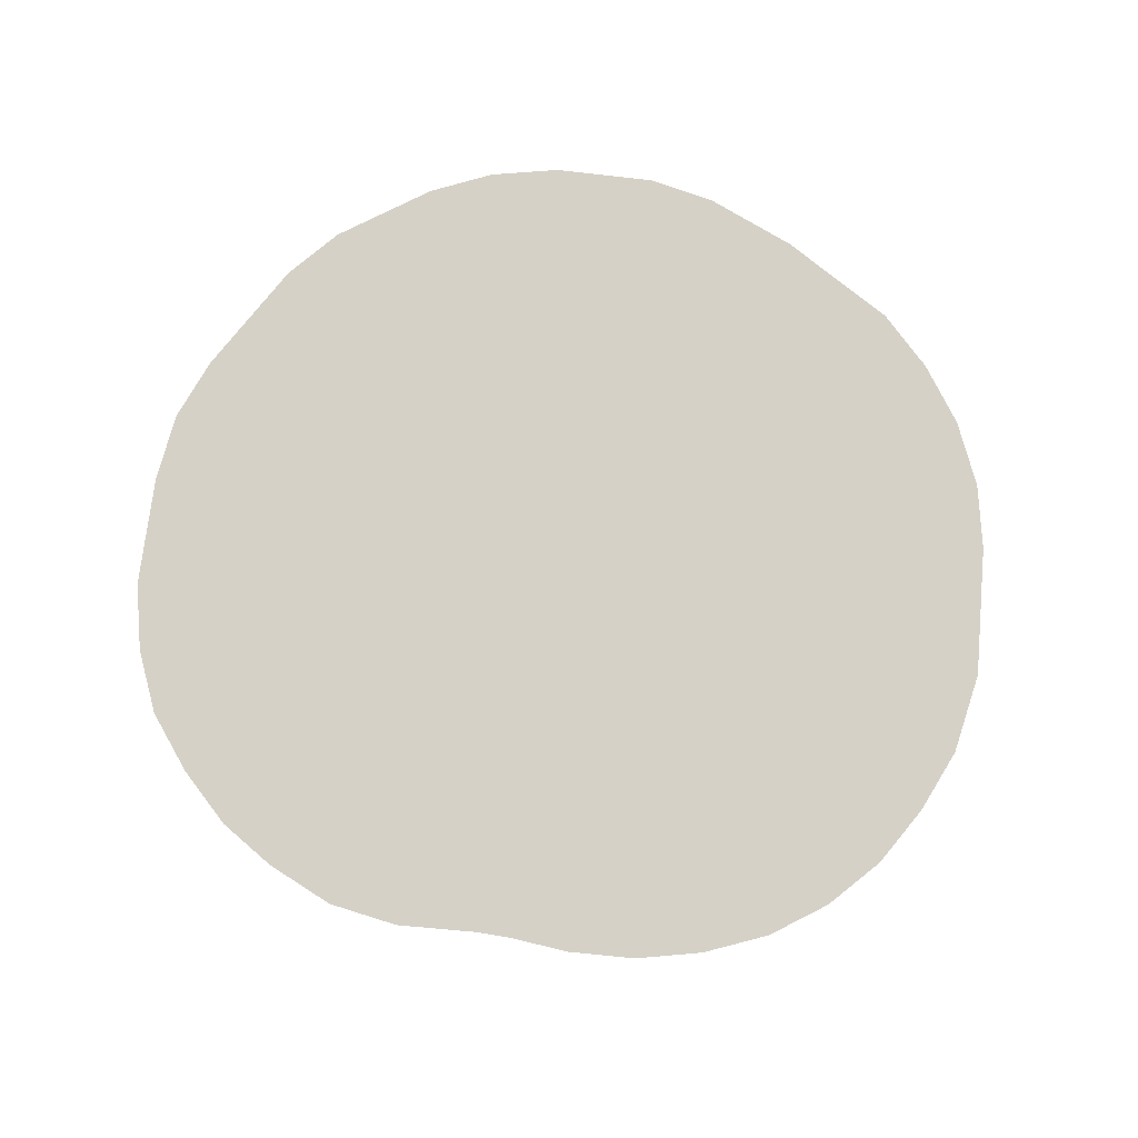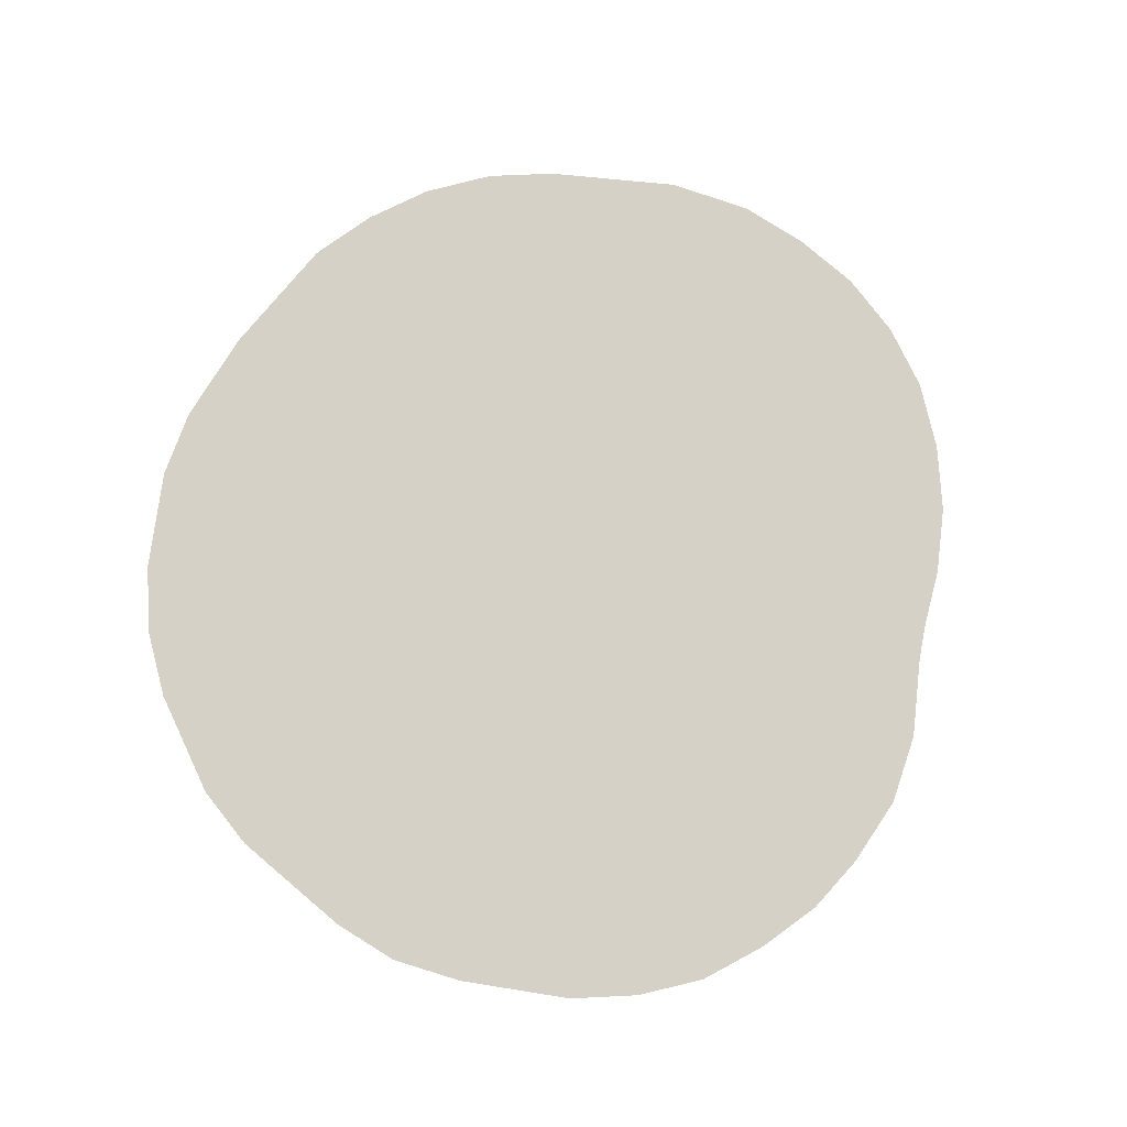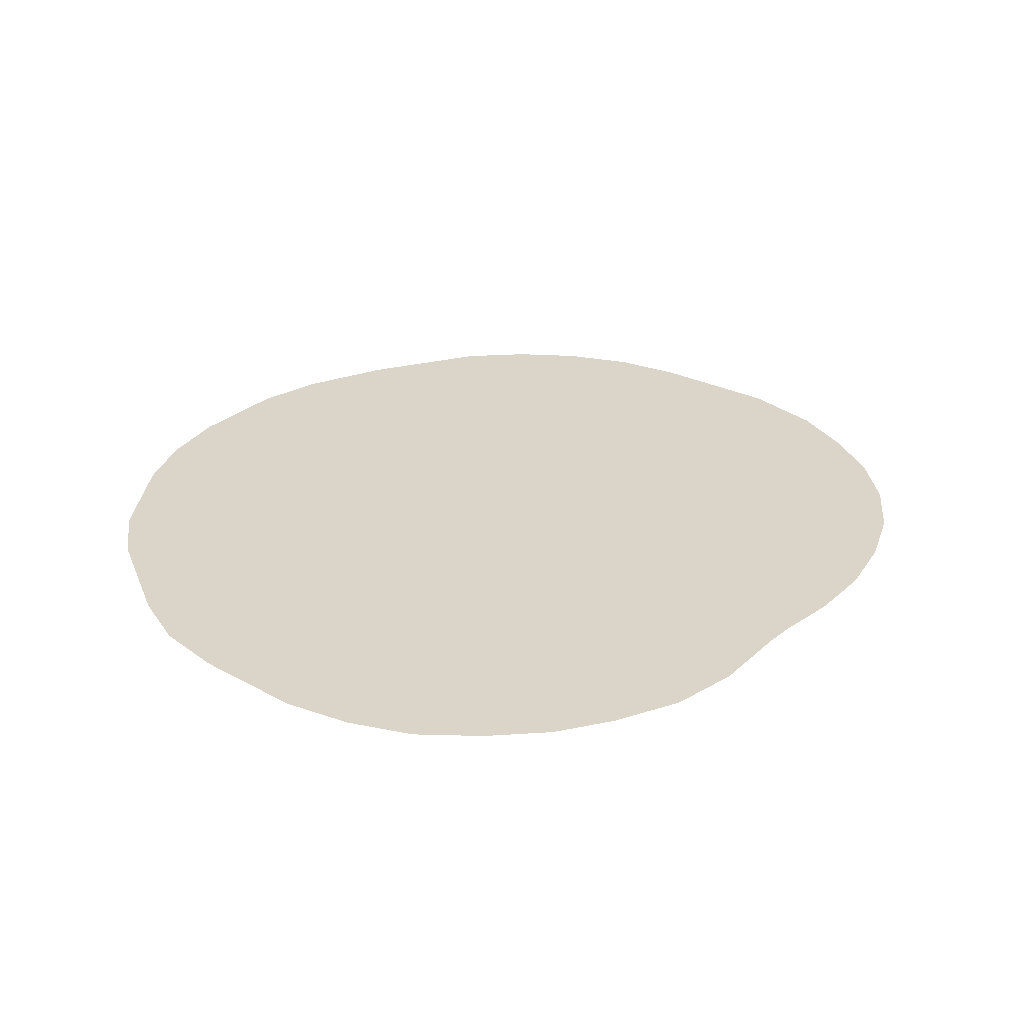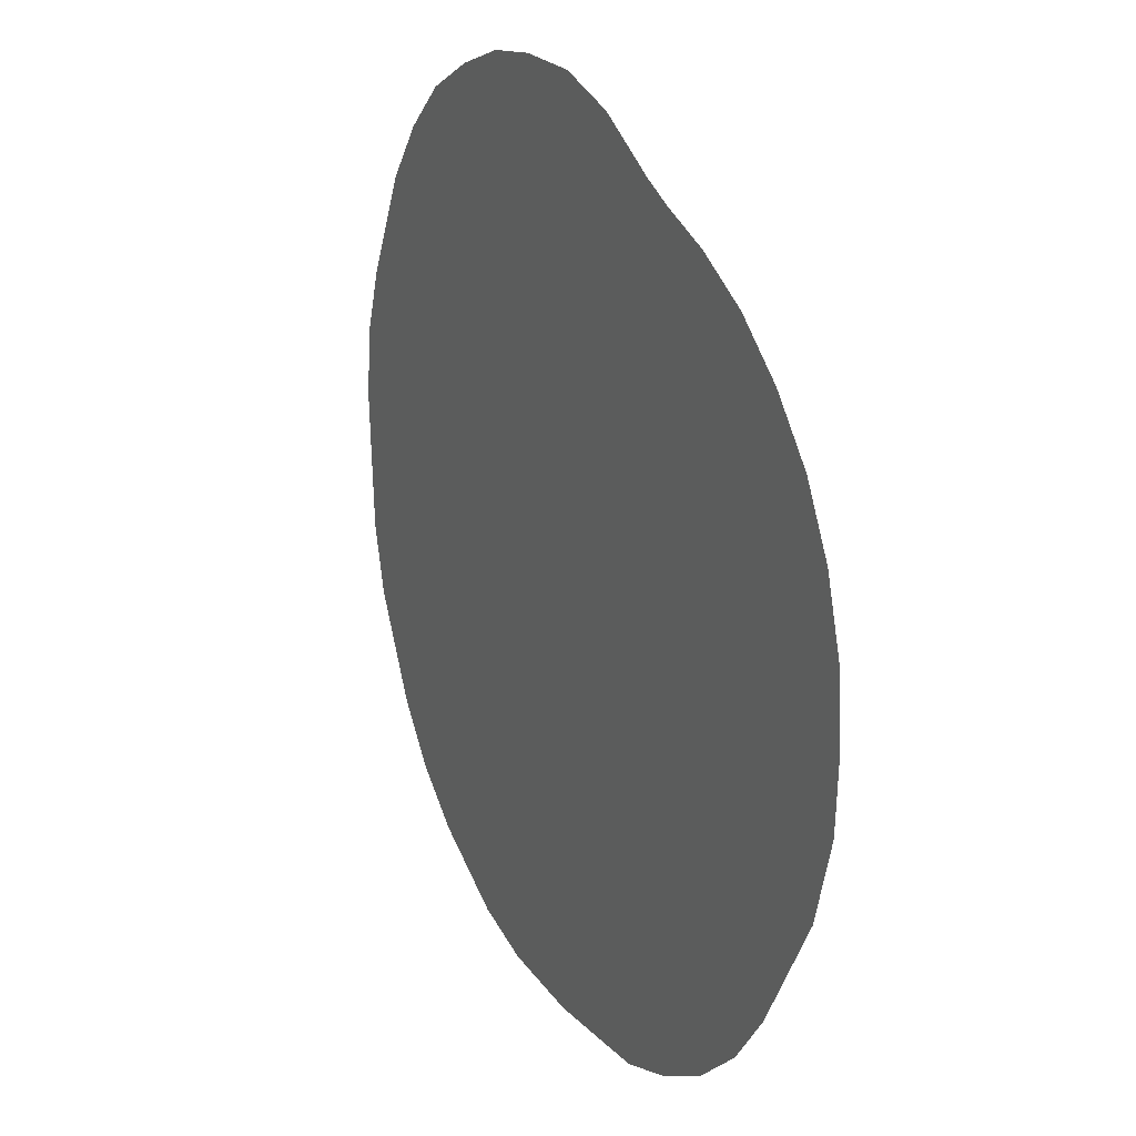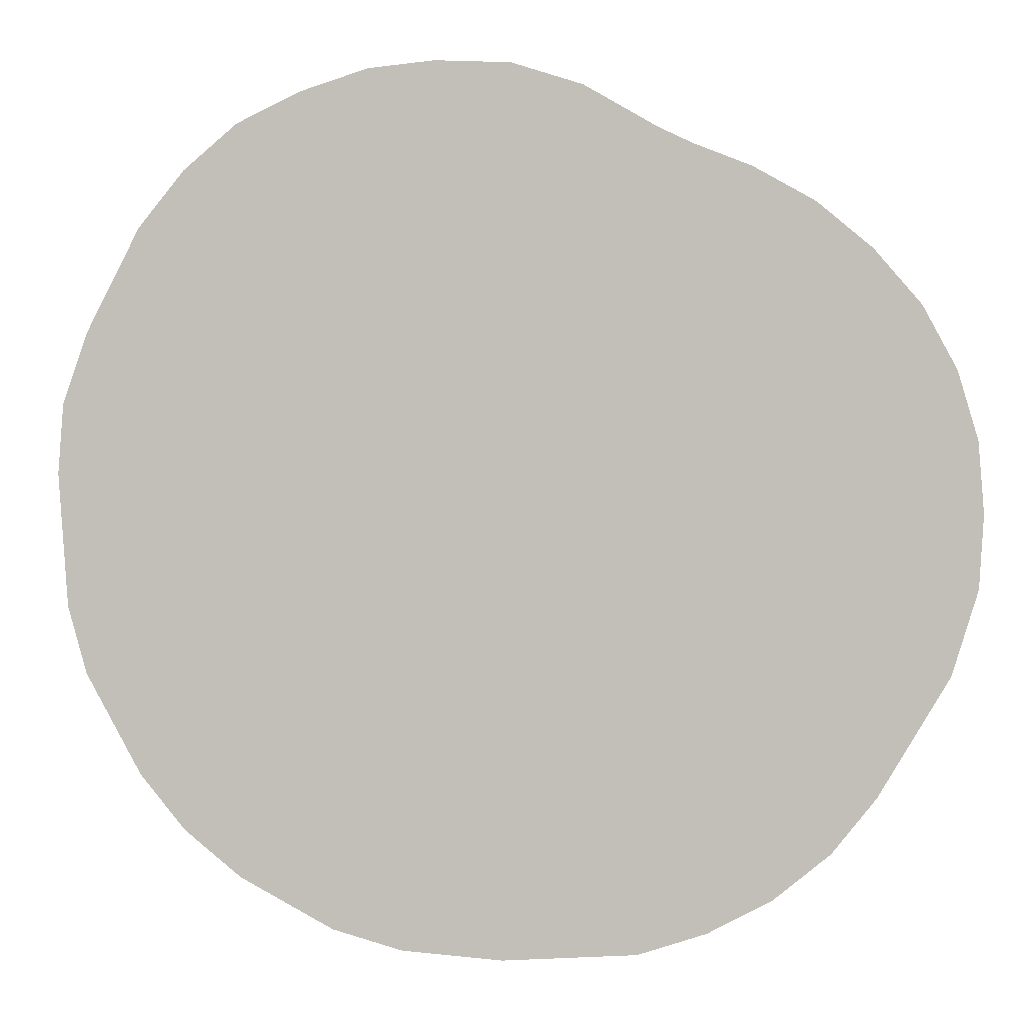
<metadata>
{"format":"obj","ext":"obj","renderer":"f3d","projection":"perspective","resolution":1024,"background":"white","views":[{"elev":79.5,"azim":35.0,"up":"+Y"},{"elev":78.9,"azim":-53.8,"up":"+Y"},{"elev":29.1,"azim":-23.3,"up":"+Y"},{"elev":19.6,"azim":63.6,"up":"+Z"},{"elev":1.5,"azim":6.2,"up":"+Z"}]}
</metadata>
<code>
o TFA5_Curve_Mesh.004
v 1.537 0.009185 3.931
v -0.6937 0.009185 4.62
v 0.7988 0.009185 4.358
v -2.047 0.009185 4.333
v -1.363 0.009185 4.552
v -3.25 0.009185 3.554
v -2.703 0.009185 4.019
v -3.714 0.009186 2.98
v -4.261 0.009186 1.914
v -4.562 0.009186 0.4924
v -4.507 0.009186 1.203
v -4.466 0.009186 -0.8607
v -3.716 0.009186 -2.569
v -4.276 0.009186 -1.544
v -2.682 0.009187 -3.604
v -3.261 0.009187 -3.129
v -0.01217 0.009187 -4.395
v -1.03 0.009187 -4.316
v -1.732 0.009187 -4.116
v 3.708 0.009186 -2.705
v 1.345 0.009187 -4.309
v 2.038 0.009187 -4.081
v 2.683 0.009187 -3.74
v 3.262 0.009187 -3.265
v 1.88 0.009185 3.766
v 4.43 0.009186 -1.49
v 4.737 0.009186 0.1043
v 4.692 0.009186 -0.6361
v 3.655 0.009186 2.713
v 4.68 0.009186 0.8218
v 4.475 0.009186 1.517
v 4.134 0.009186 2.154
v 3.097 0.009185 3.179
v 2.471 0.009185 3.533
v 0.07712 0.009185 4.587
v 1.537 0.009185 3.931
v 0.7988 0.009185 4.358
v -0.6937 0.009185 4.62
v -1.363 0.009185 4.552
v -2.047 0.009185 4.333
v -2.703 0.009185 4.019
v -3.25 0.009185 3.554
v -3.714 0.009186 2.98
v -4.261 0.009186 1.914
v -4.507 0.009186 1.203
v -4.562 0.009186 0.4924
v -4.466 0.009186 -0.8607
v -4.276 0.009186 -1.544
v -3.716 0.009186 -2.569
v -3.261 0.009187 -3.129
v -2.682 0.009187 -3.604
v -0.01217 0.009187 -4.395
v -1.732 0.009187 -4.116
v -1.03 0.009187 -4.316
v 1.345 0.009187 -4.309
v 3.708 0.009186 -2.705
v 2.038 0.009187 -4.081
v 2.683 0.009187 -3.74
v 3.262 0.009187 -3.265
v 4.43 0.009186 -1.49
v 1.88 0.009185 3.766
v 4.692 0.009186 -0.6361
v 4.737 0.009186 0.1043
v 4.68 0.009186 0.8218
v 3.655 0.009186 2.713
v 4.475 0.009186 1.517
v 4.134 0.009186 2.154
v 3.097 0.009185 3.179
v 2.471 0.009185 3.533
v 0.07712 0.009185 4.587
f 1 2 3
f 2 4 5
f 4 6 7
f 6 4 8
f 8 1 9
f 4 2 1
f 9 10 11
f 10 1 12
f 12 13 14
f 1 13 12
f 13 15 16
f 1 17 13
f 15 18 19
f 17 18 15
f 17 20 21
f 21 20 22
f 22 20 23
f 23 20 24
f 20 25 26
f 17 1 25
f 26 27 28
f 27 29 30
f 30 29 31
f 31 29 32
f 29 27 33
f 33 27 34
f 34 26 25
f 27 26 34
f 25 20 17
f 15 13 17
f 1 8 4
f 9 1 10
f 3 2 35
f 36 37 38
f 38 39 40
f 40 41 42
f 42 43 40
f 43 44 36
f 40 36 38
f 44 45 46
f 46 47 36
f 47 48 49
f 36 47 49
f 49 50 51
f 36 49 52
f 51 53 54
f 52 51 54
f 52 55 56
f 55 57 56
f 57 58 56
f 58 59 56
f 56 60 61
f 52 61 36
f 60 62 63
f 63 64 65
f 64 66 65
f 66 67 65
f 65 68 63
f 68 69 63
f 69 61 60
f 63 69 60
f 61 52 56
f 51 52 49
f 36 40 43
f 44 46 36
f 37 70 38

</code>
